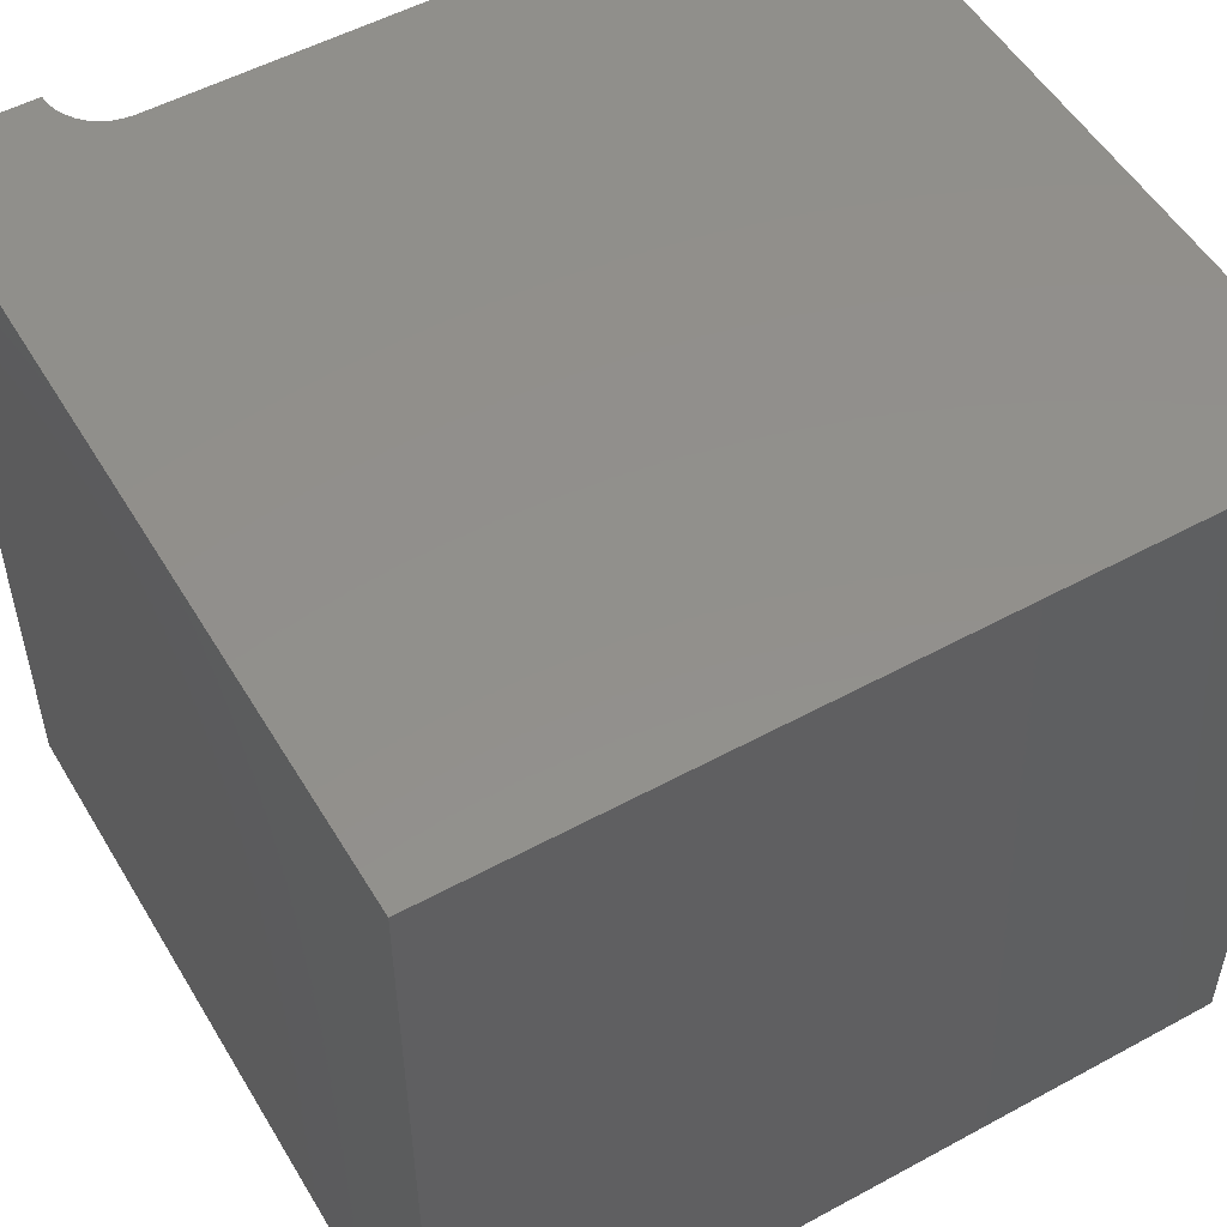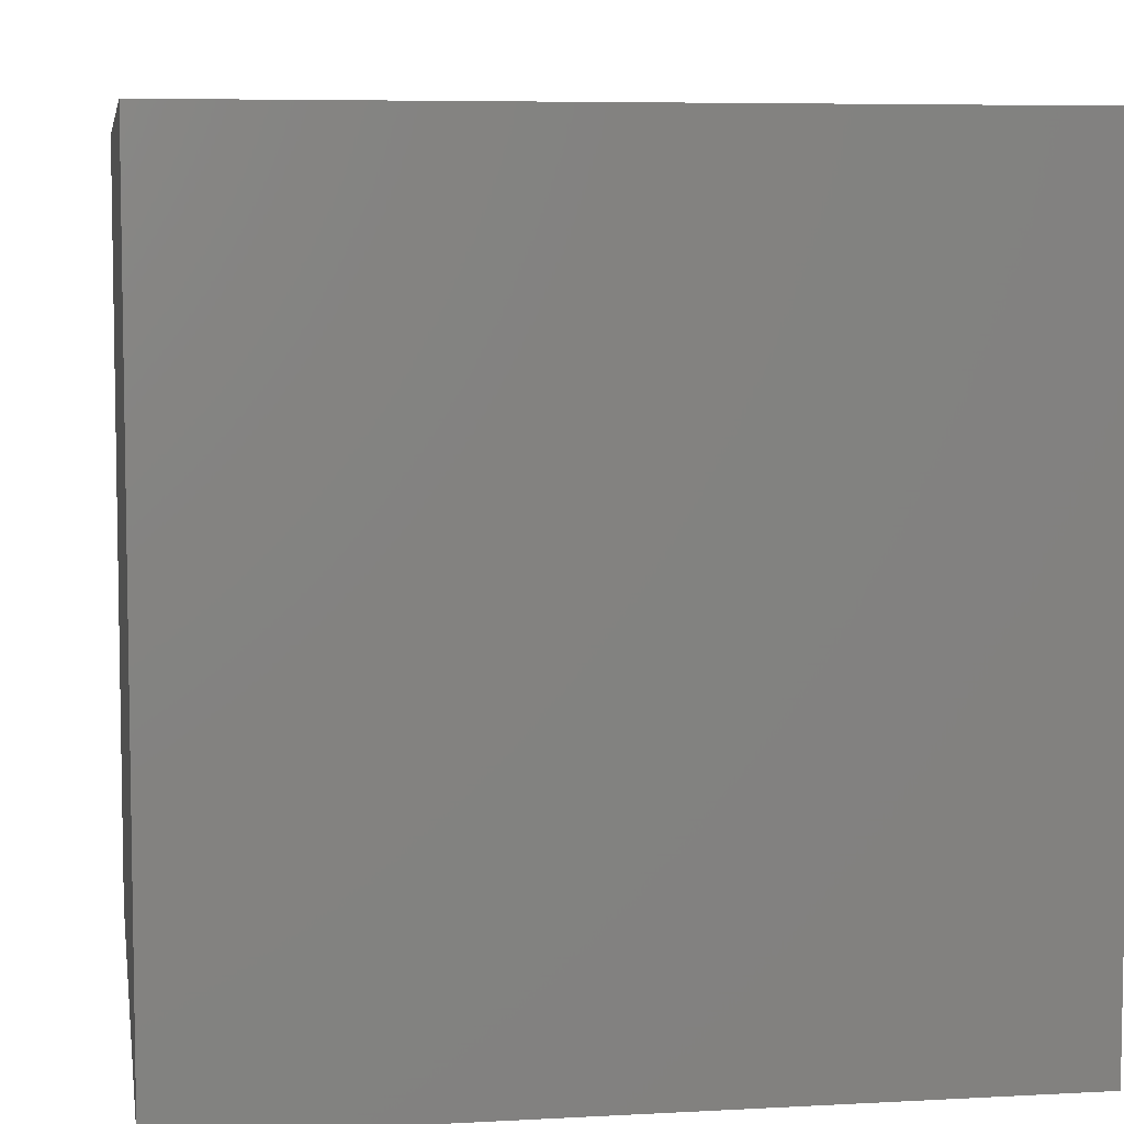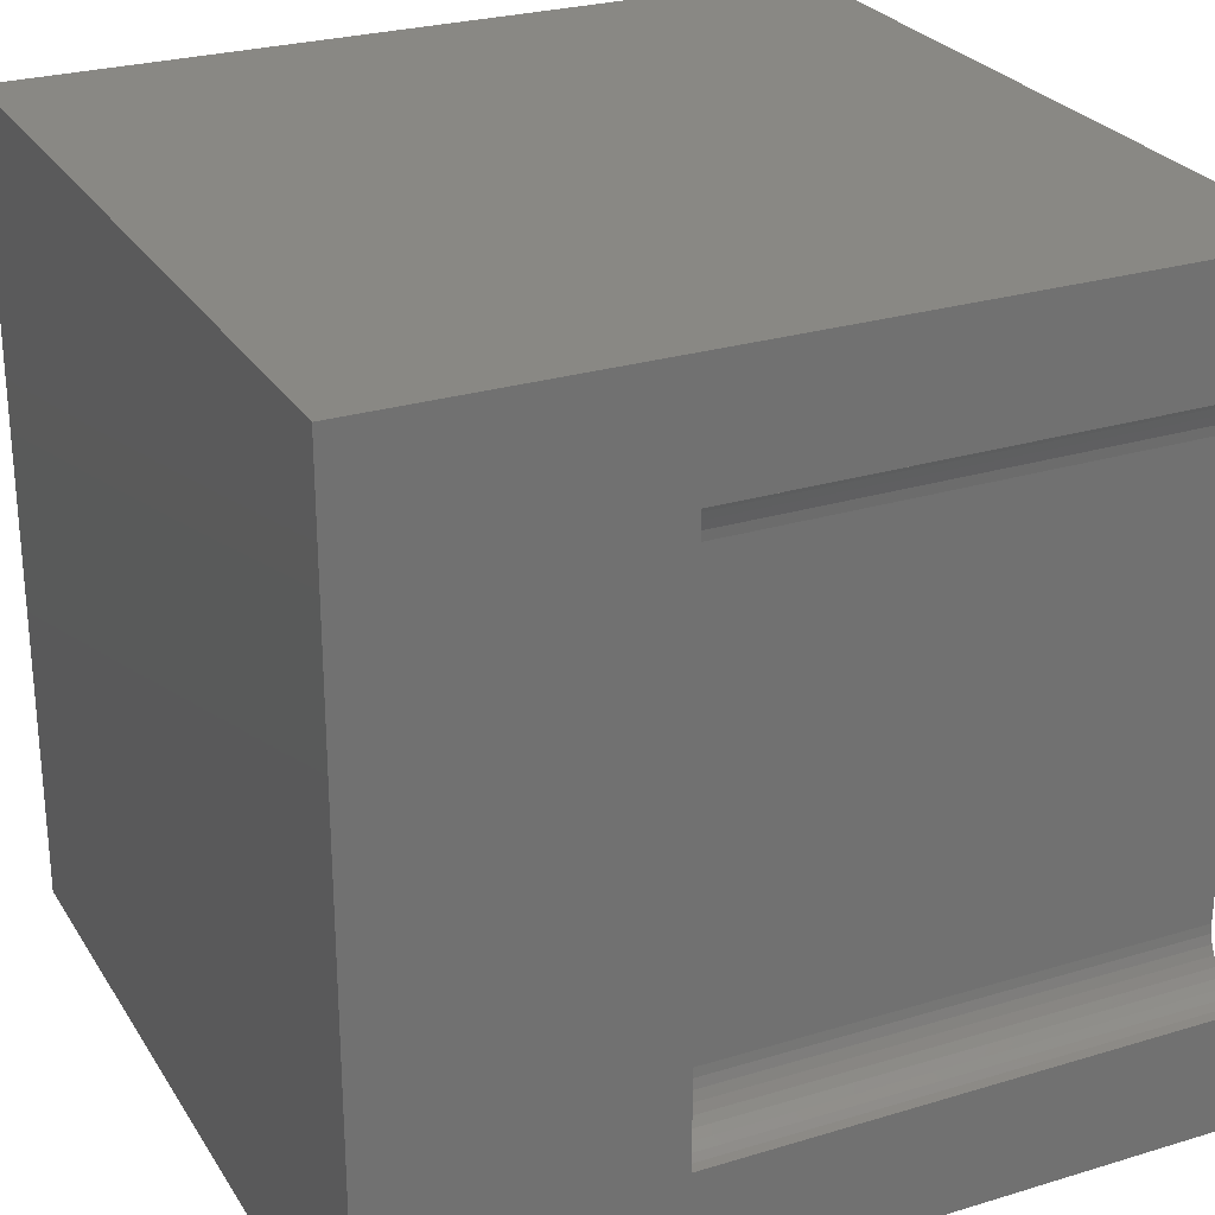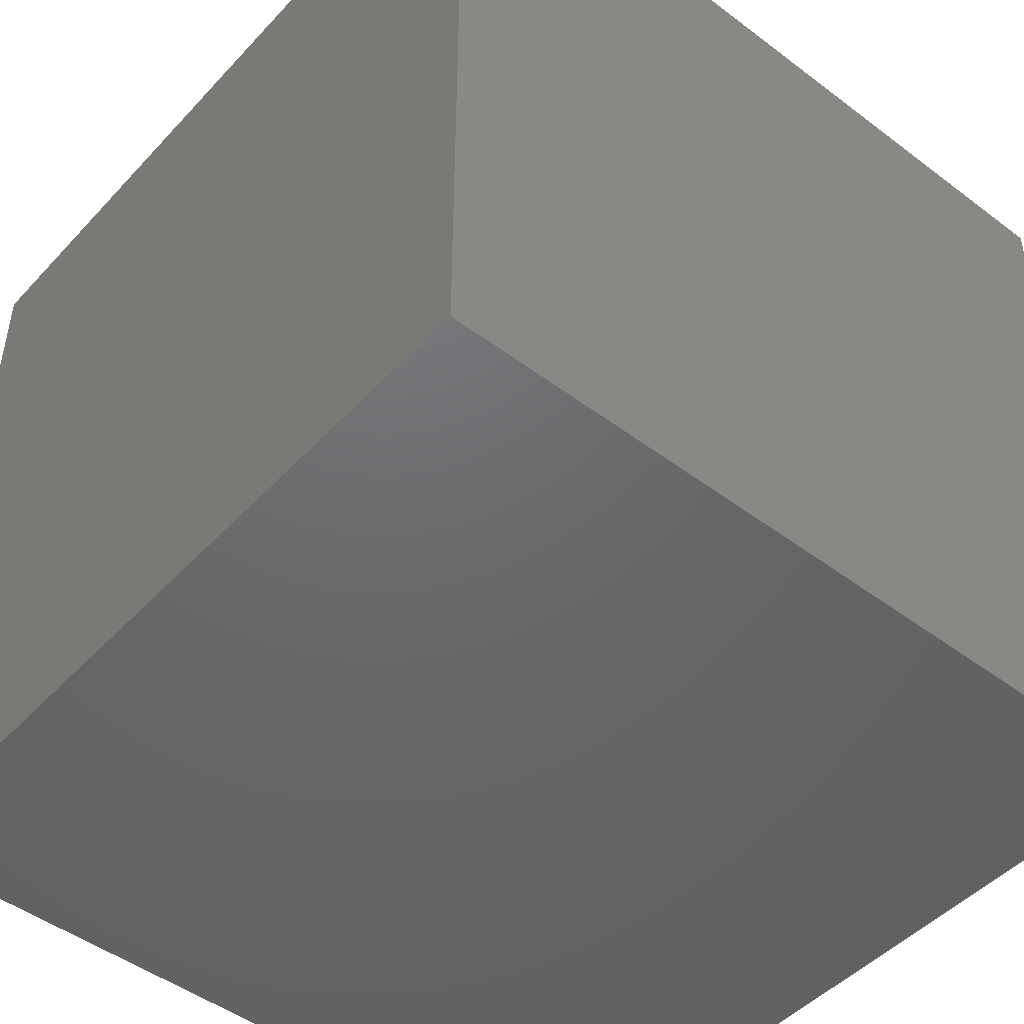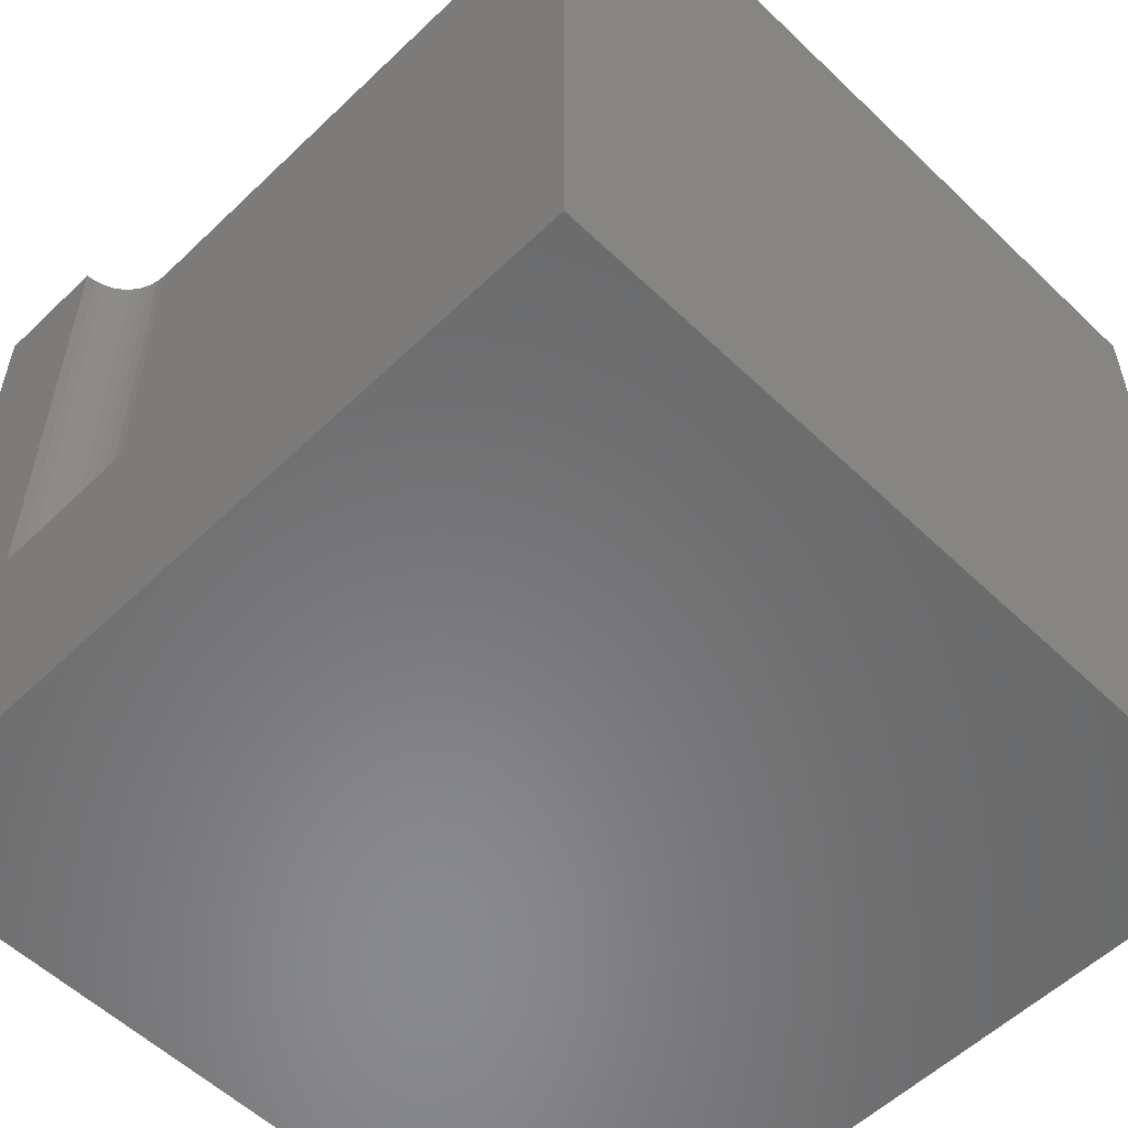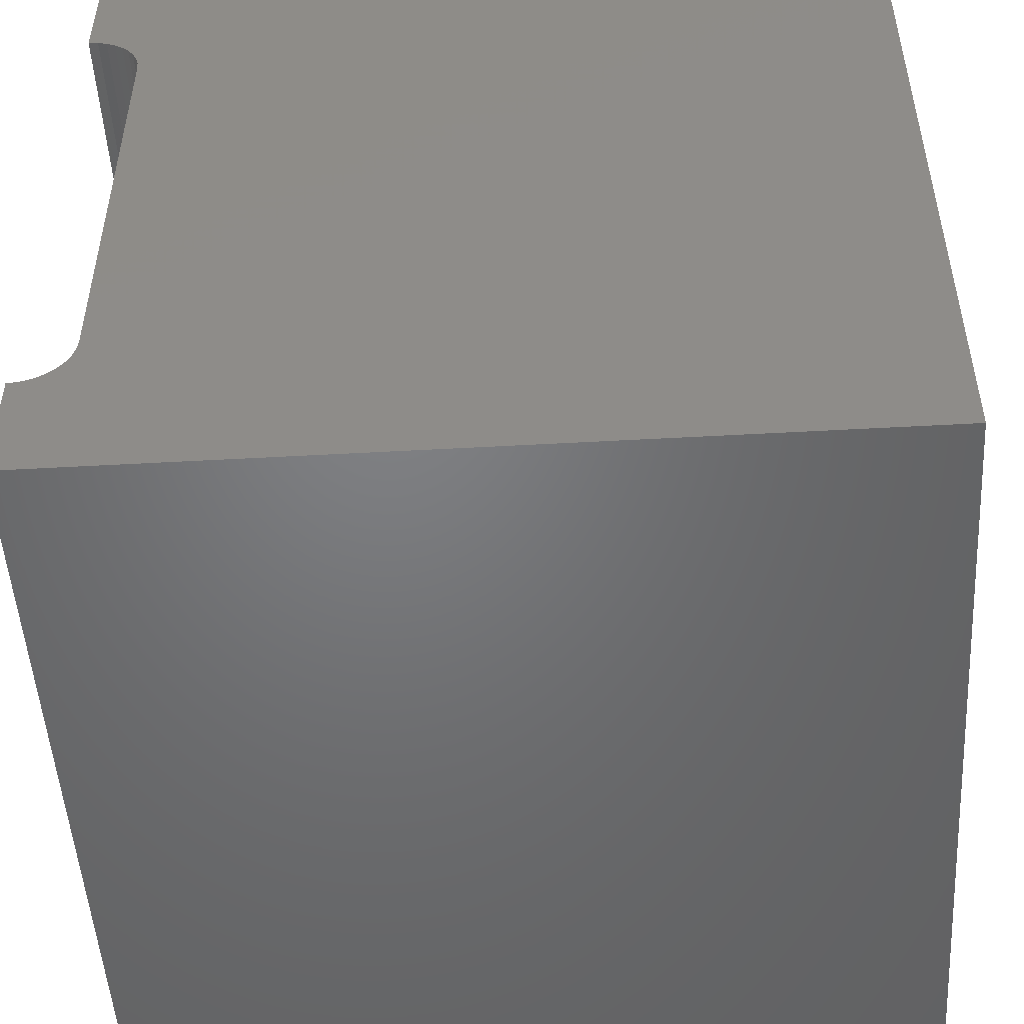
<metadata>
{"format":"stl","ext":"stl","renderer":"f3d","projection":"perspective","resolution":1024,"background":"white","views":[{"elev":52.8,"azim":59.7,"up":"+Z"},{"elev":6.4,"azim":170.8,"up":"+Z"},{"elev":26.6,"azim":-115.4,"up":"+Y"},{"elev":-47.7,"azim":49.7,"up":"+Z"},{"elev":-56.0,"azim":-45.0,"up":"+Z"},{"elev":-50.3,"azim":3.5,"up":"+Y"}]}
</metadata>
<code>
# stl→obj: 52 verts, 92 faces
v 0 8.536 10
v 0 10 10
v 0 8.536 3.526
v 0 10 0
v 0 1.464 3.526
v 0 0 0
v 0 1.464 10
v 0 0 10
v 0.1197 1.475 10
v 0.2358 1.506 10
v 4.222e-17 8.536 10
v 0.1197 8.525 10
v 0.5282 1.71 10
v 0.4432 1.625 10
v 10 0 10
v 0.3447 1.556 10
v 0.4432 8.375 10
v 10 10 10
v 0.3447 8.444 10
v 0.2358 8.494 10
v 0.679 2.034 10
v 0.6479 1.918 10
v 0.5971 1.809 10
v 0.5282 8.29 10
v 0.5971 8.191 10
v 0.6479 8.082 10
v 0.679 7.966 10
v 0.6895 7.847 10
v 0.6895 2.153 10
v 10 10 0
v 10 0 0
v 0.5971 1.809 3.526
v 0.6479 1.918 3.526
v -1.267e-16 1.464 3.526
v 0.679 2.034 3.526
v 0.6895 2.153 3.526
v 4.222e-17 8.536 3.526
v 0.6895 7.847 3.526
v 0.1197 8.525 3.526
v 0.2358 8.494 3.526
v 0.5282 1.71 3.526
v 0.1197 1.475 3.526
v 0.4432 1.625 3.526
v 0.2358 1.506 3.526
v 0.3447 1.556 3.526
v 0.679 7.966 3.526
v 0.6479 8.082 3.526
v 0.5971 8.191 3.526
v 0.5282 8.29 3.526
v 0.4432 8.375 3.526
v 0.3447 8.444 3.526
v -1.267e-16 1.464 10
f 1 2 3
f 3 2 4
f 3 4 5
f 5 4 6
f 5 6 7
f 7 6 8
f 9 7 8
f 9 8 10
f 2 11 12
f 13 14 15
f 15 14 8
f 8 14 16
f 8 16 10
f 17 18 19
f 19 18 2
f 19 2 20
f 20 2 12
f 21 22 15
f 15 22 23
f 15 23 13
f 17 24 18
f 18 24 25
f 18 25 26
f 26 27 18
f 18 27 28
f 18 28 15
f 15 28 29
f 15 29 21
f 30 18 31
f 31 18 15
f 4 30 6
f 6 30 31
f 18 30 2
f 2 30 4
f 31 15 6
f 6 15 8
f 32 33 34
f 33 35 34
f 34 35 36
f 34 36 37
f 37 36 38
f 37 38 39
f 39 38 40
f 32 34 41
f 41 34 42
f 41 42 43
f 43 42 44
f 43 44 45
f 46 47 38
f 38 47 48
f 38 48 49
f 49 50 38
f 38 50 51
f 38 51 40
f 34 52 9
f 34 9 42
f 42 9 10
f 42 10 44
f 44 10 16
f 44 16 45
f 45 16 14
f 45 14 43
f 43 14 13
f 43 13 41
f 41 13 23
f 41 23 32
f 32 23 22
f 32 22 33
f 33 22 21
f 33 21 35
f 35 21 29
f 35 29 36
f 38 28 27
f 38 27 46
f 46 27 26
f 46 26 47
f 47 26 25
f 47 25 48
f 48 25 24
f 48 24 49
f 49 24 17
f 49 17 50
f 50 17 19
f 50 19 51
f 51 19 20
f 51 20 40
f 40 20 12
f 40 12 39
f 39 12 11
f 39 11 37
f 38 36 28
f 28 36 29

</code>
